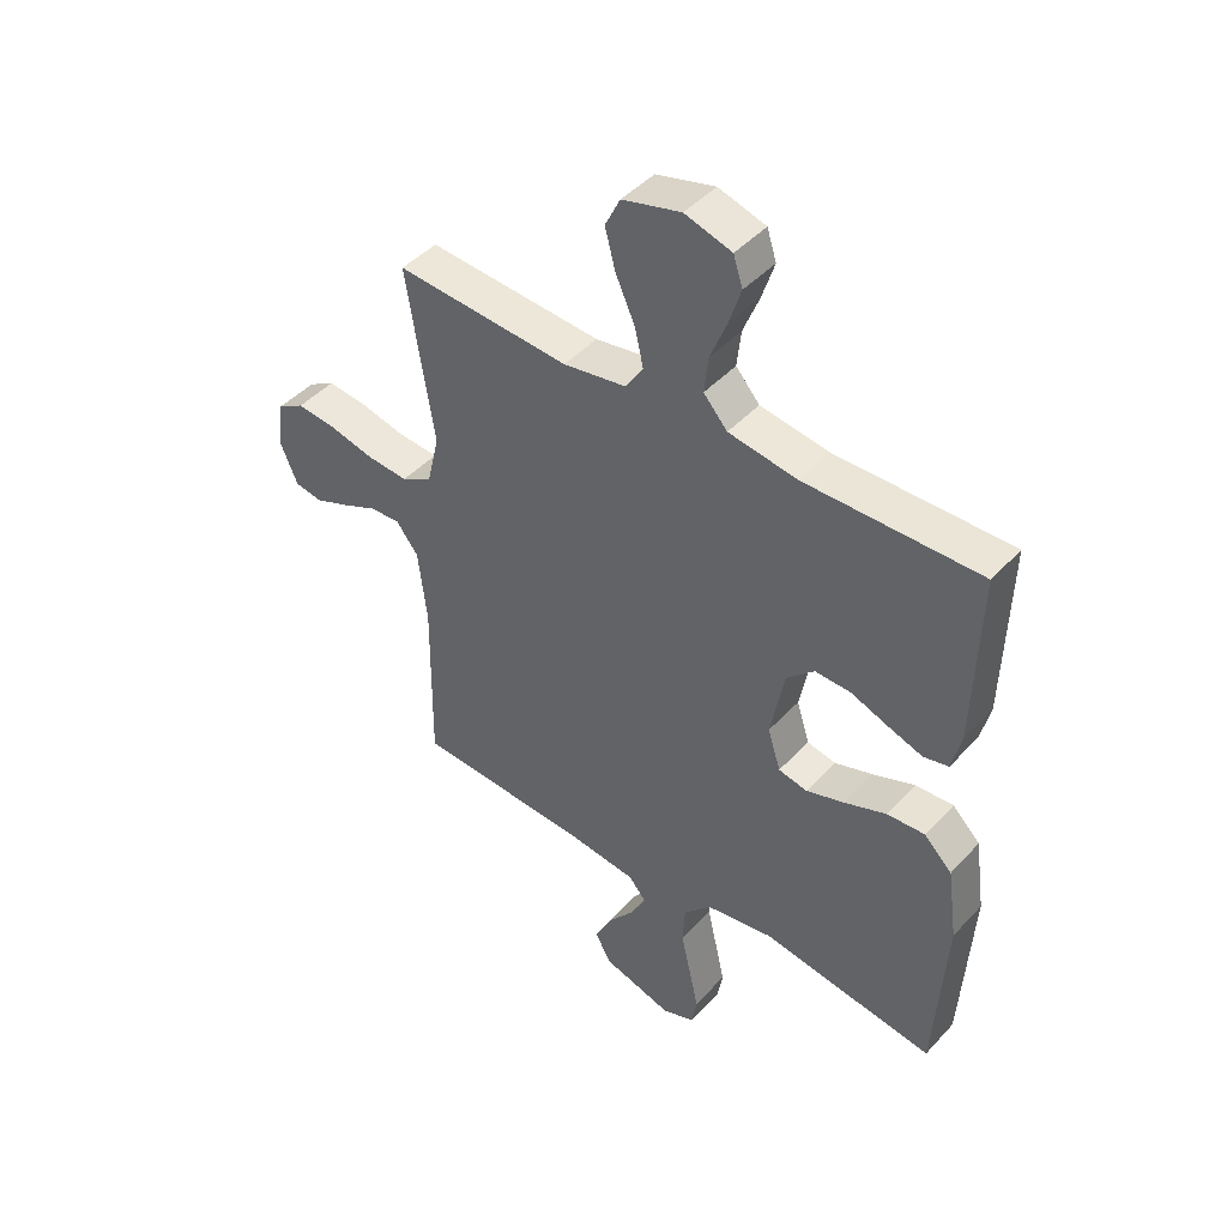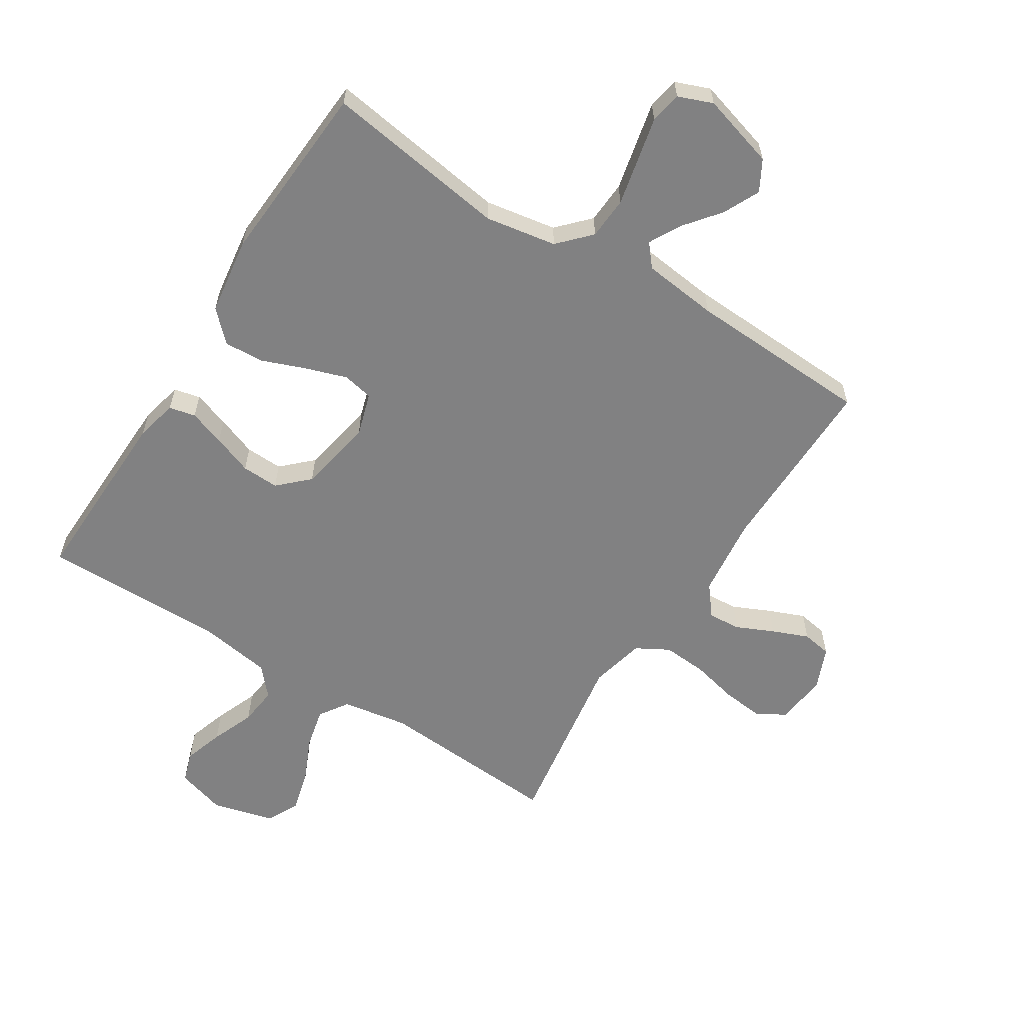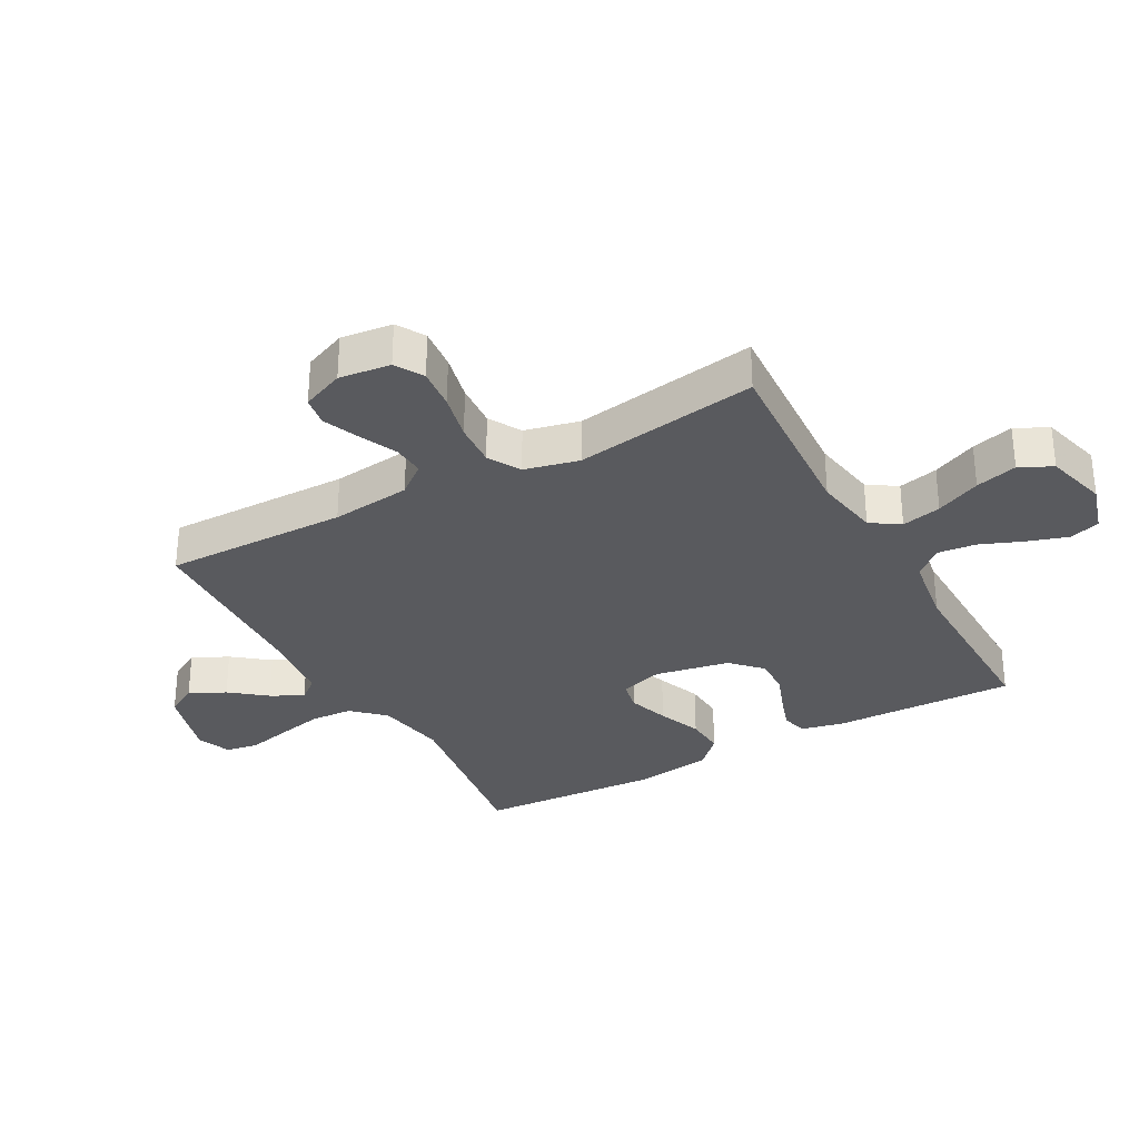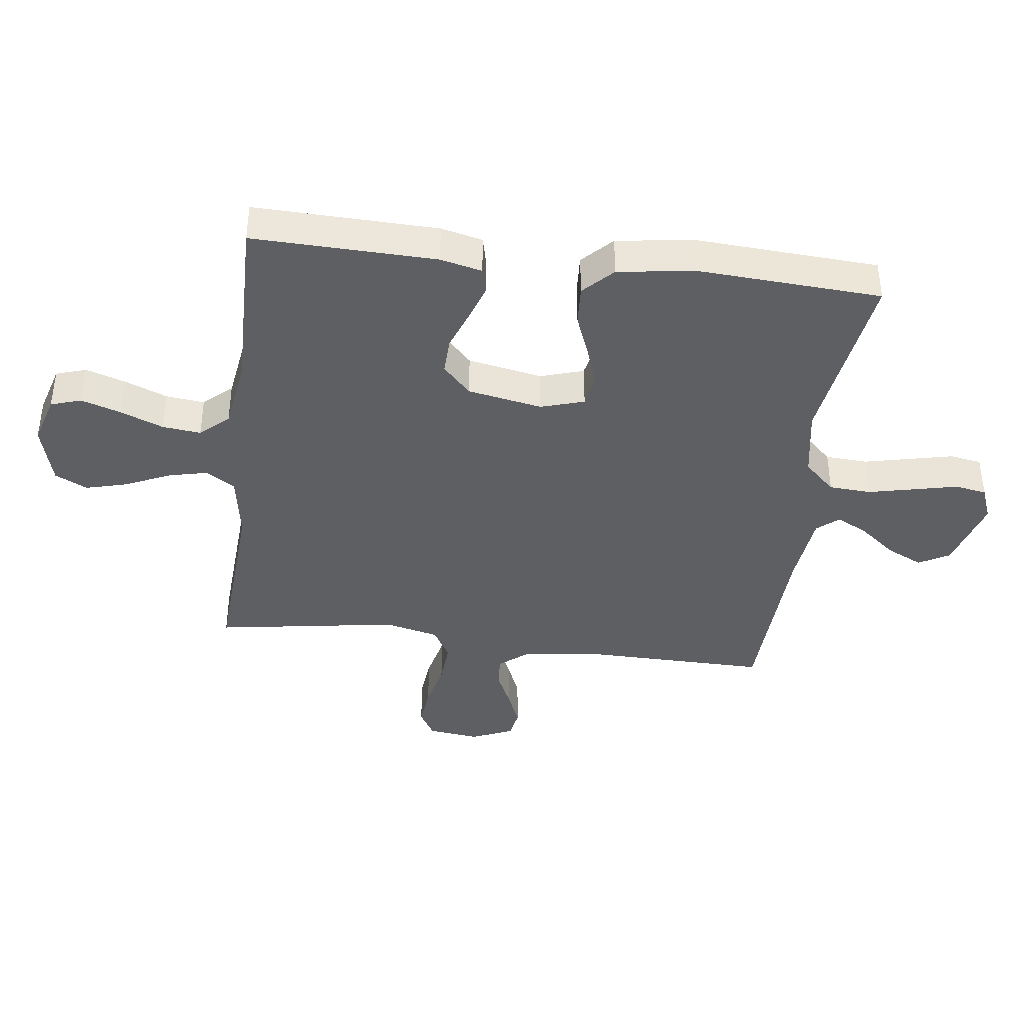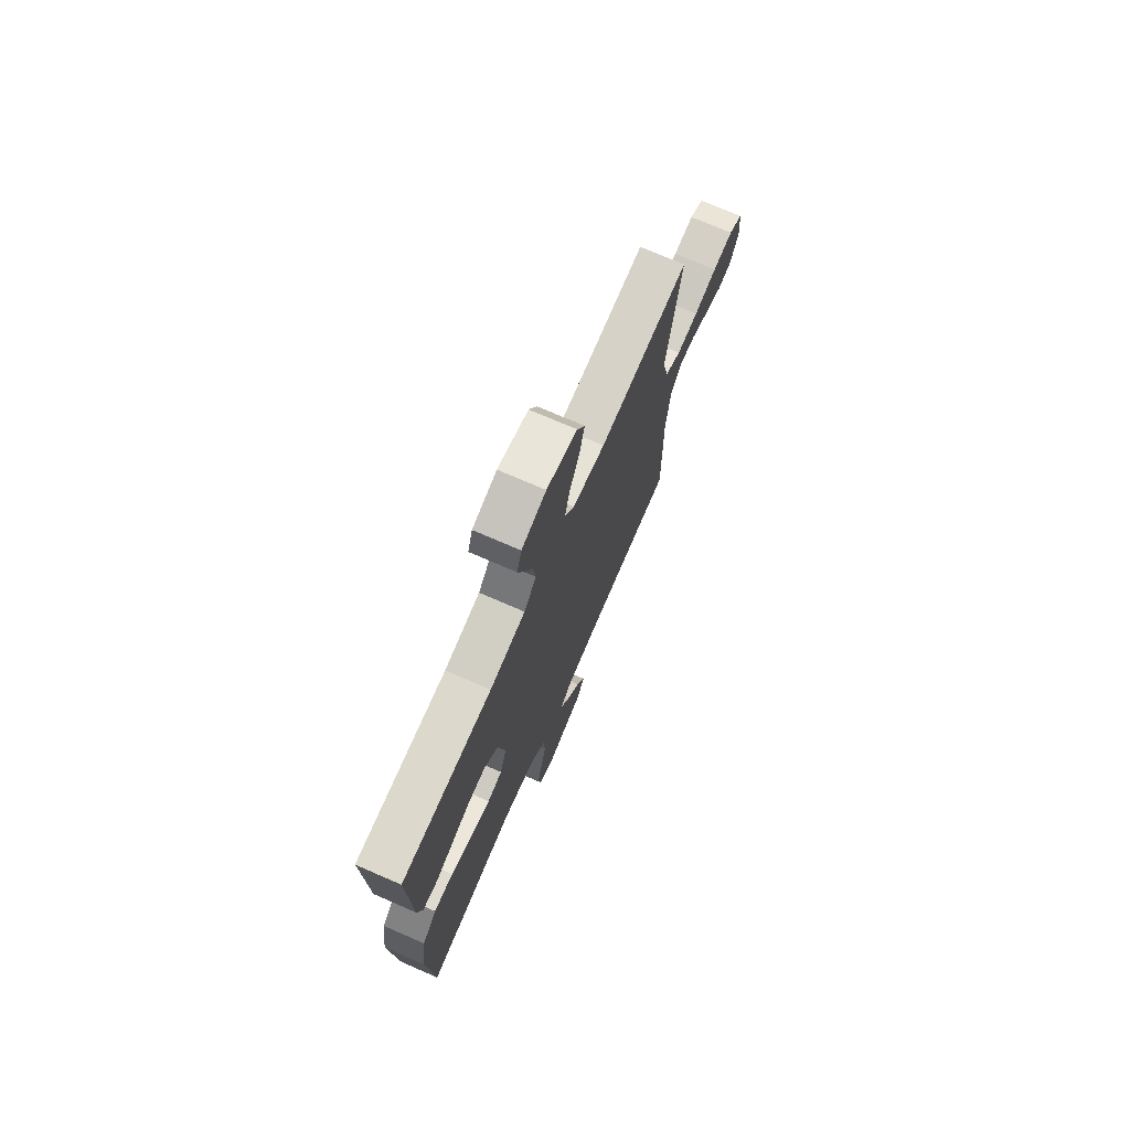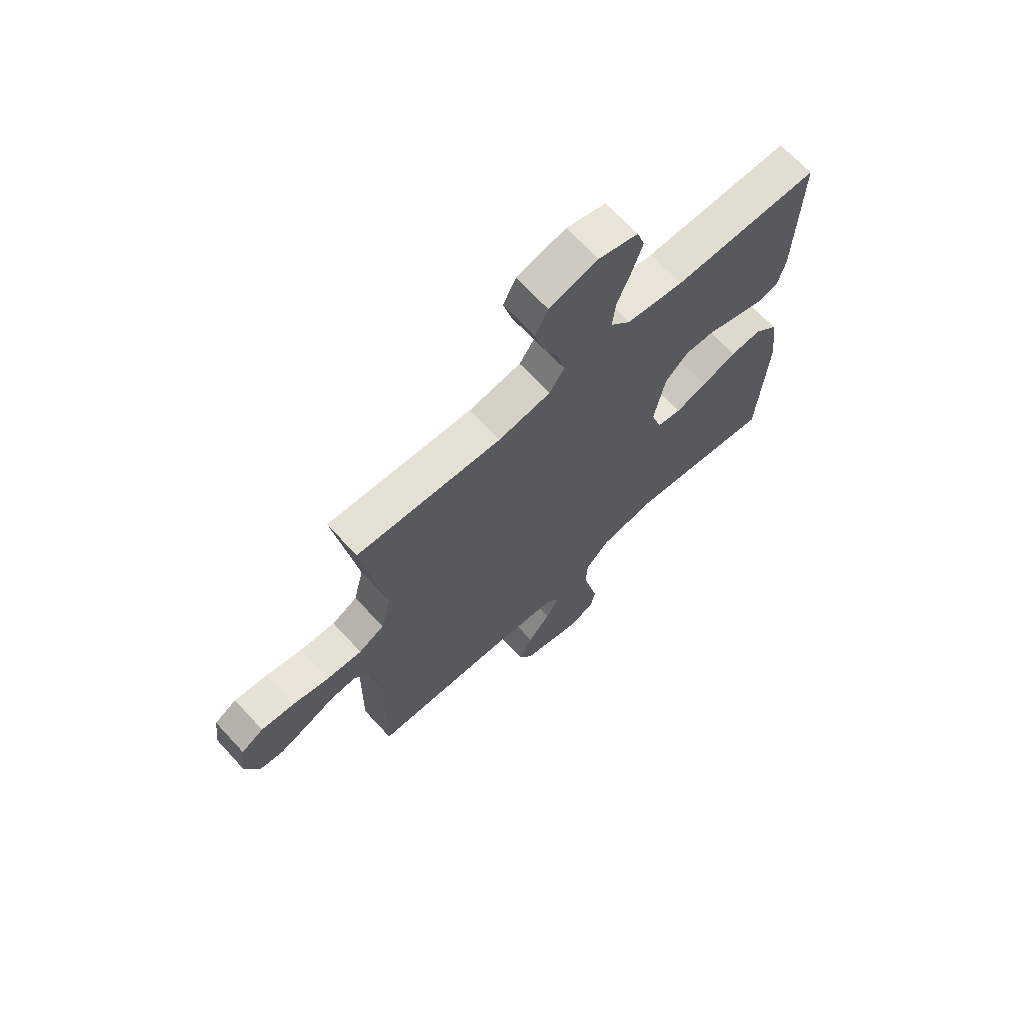
<metadata>
{"format":"obj","ext":"obj","renderer":"f3d","projection":"perspective","resolution":1024,"background":"white","views":[{"elev":44.9,"azim":39.4,"up":"+Z"},{"elev":-60.4,"azim":147.6,"up":"+Y"},{"elev":-31.3,"azim":-61.1,"up":"+Y"},{"elev":-39.9,"azim":82.8,"up":"+Y"},{"elev":73.5,"azim":113.5,"up":"+Z"},{"elev":68.2,"azim":-42.7,"up":"+Z"}]}
</metadata>
<code>
v -0.5 0.07 -0.5
v -0.496 0.07 -0.2
v -0.511 0.07 -0.07
v -0.55 0.07 -0.021
v -0.603 0.07 -0.025
v -0.664 0.07 -0.053
v -0.723 0.07 -0.077
v -0.771 0.07 -0.069
v -0.8 0.07 0
v -0.79 0.07 0.084
v -0.744 0.07 0.111
v -0.676 0.07 0.104
v -0.599 0.07 0.086
v -0.527 0.07 0.081
v -0.474 0.07 0.111
v -0.453 0.07 0.2
v -0.5 0.07 0.5
v -0.2 0.07 0.481
v -0.092 0.07 0.499
v -0.061 0.07 0.546
v -0.076 0.07 0.611
v -0.109 0.07 0.684
v -0.127 0.07 0.752
v -0.101 0.07 0.805
v 0 0.07 0.832
v 0.081 0.07 0.808
v 0.097 0.07 0.758
v 0.076 0.07 0.693
v 0.048 0.07 0.623
v 0.041 0.07 0.56
v 0.082 0.07 0.514
v 0.2 0.07 0.496
v 0.5 0.07 0.5
v 0.492 0.07 0.2
v 0.476 0.07 0.132
v 0.433 0.07 0.122
v 0.374 0.07 0.142
v 0.309 0.07 0.166
v 0.248 0.07 0.168
v 0.2 0.07 0.122
v 0.177 0.07 0
v 0.199 0.07 -0.071
v 0.249 0.07 -0.081
v 0.315 0.07 -0.059
v 0.387 0.07 -0.031
v 0.452 0.07 -0.027
v 0.5 0.07 -0.074
v 0.518 0.07 -0.2
v 0.5 0.07 -0.5
v 0.2 0.07 -0.456
v 0.084 0.07 -0.476
v 0.036 0.07 -0.527
v 0.032 0.07 -0.596
v 0.049 0.07 -0.672
v 0.065 0.07 -0.743
v 0.056 0.07 -0.795
v 0 0.07 -0.817
v -0.121 0.07 -0.782
v -0.149 0.07 -0.732
v -0.121 0.07 -0.673
v -0.075 0.07 -0.615
v -0.047 0.07 -0.563
v -0.077 0.07 -0.527
v -0.2 0.07 -0.513
v -0.5 0 -0.5
v -0.496 0 -0.2
v -0.511 0 -0.07
v -0.55 0 -0.021
v -0.603 0 -0.025
v -0.664 0 -0.053
v -0.723 0 -0.077
v -0.771 0 -0.069
v -0.8 0 0
v -0.79 0 0.084
v -0.744 0 0.111
v -0.676 0 0.104
v -0.599 0 0.086
v -0.527 0 0.081
v -0.474 0 0.111
v -0.453 0 0.2
v -0.5 0 0.5
v -0.2 0 0.481
v -0.092 0 0.499
v -0.061 0 0.546
v -0.076 0 0.611
v -0.109 0 0.684
v -0.127 0 0.752
v -0.101 0 0.805
v 0 0 0.832
v 0.081 0 0.808
v 0.097 0 0.758
v 0.076 0 0.693
v 0.048 0 0.623
v 0.041 0 0.56
v 0.082 0 0.514
v 0.2 0 0.496
v 0.5 0 0.5
v 0.492 0 0.2
v 0.476 0 0.132
v 0.433 0 0.122
v 0.374 0 0.142
v 0.309 0 0.166
v 0.248 0 0.168
v 0.2 0 0.122
v 0.177 0 0
v 0.199 0 -0.071
v 0.249 0 -0.081
v 0.315 0 -0.059
v 0.387 0 -0.031
v 0.452 0 -0.027
v 0.5 0 -0.074
v 0.518 0 -0.2
v 0.5 0 -0.5
v 0.2 0 -0.456
v 0.084 0 -0.476
v 0.036 0 -0.527
v 0.032 0 -0.596
v 0.049 0 -0.672
v 0.065 0 -0.743
v 0.056 0 -0.795
v 0 0 -0.817
v -0.121 0 -0.782
v -0.149 0 -0.732
v -0.121 0 -0.673
v -0.075 0 -0.615
v -0.047 0 -0.563
v -0.077 0 -0.527
v -0.2 0 -0.513
f 58 59 60 61
f 58 61 62
f 57 58 62
f 54 55 56 57
f 53 54 57 62
f 52 53 62 63
f 47 48 49 50
f 47 50 51
f 44 45 46 47
f 43 44 47 51
f 42 43 51 52
f 35 36 37 38
f 33 34 35 38
f 32 33 38 39
f 31 32 39 40
f 26 27 28 29
f 24 25 26 29
f 24 29 30
f 21 22 23 24
f 20 21 24 30
f 19 20 30 31
f 16 17 18
f 15 16 18 19
f 10 11 12 13
f 10 13 14
f 9 10 14
f 8 9 14
f 5 6 7 8
f 5 8 14 15
f 64 1 2
f 64 2 3
f 63 64 3
f 41 42 52 63
f 41 63 3 4
f 40 41 4
f 15 19 31 40
f 4 5 15 40
f 125 124 123 122
f 126 125 122
f 126 122 121
f 121 120 119 118
f 126 121 118 117
f 127 126 117 116
f 114 113 112 111
f 115 114 111
f 111 110 109 108
f 115 111 108 107
f 116 115 107 106
f 102 101 100 99
f 102 99 98 97
f 103 102 97 96
f 104 103 96 95
f 93 92 91 90
f 93 90 89 88
f 94 93 88
f 88 87 86 85
f 94 88 85 84
f 95 94 84 83
f 82 81 80
f 83 82 80 79
f 77 76 75 74
f 78 77 74
f 78 74 73
f 78 73 72
f 72 71 70 69
f 79 78 72 69
f 66 65 128
f 67 66 128
f 67 128 127
f 127 116 106 105
f 68 67 127 105
f 68 105 104
f 104 95 83 79
f 104 79 69 68
f 1 65 66 2
f 2 66 67 3
f 3 67 68 4
f 4 68 69 5
f 5 69 70 6
f 6 70 71 7
f 7 71 72 8
f 8 72 73 9
f 9 73 74 10
f 10 74 75 11
f 11 75 76 12
f 12 76 77 13
f 13 77 78 14
f 14 78 79 15
f 15 79 80 16
f 16 80 81 17
f 17 81 82 18
f 18 82 83 19
f 19 83 84 20
f 20 84 85 21
f 21 85 86 22
f 22 86 87 23
f 23 87 88 24
f 24 88 89 25
f 25 89 90 26
f 26 90 91 27
f 27 91 92 28
f 28 92 93 29
f 29 93 94 30
f 30 94 95 31
f 31 95 96 32
f 32 96 97 33
f 33 97 98 34
f 34 98 99 35
f 35 99 100 36
f 36 100 101 37
f 37 101 102 38
f 38 102 103 39
f 39 103 104 40
f 40 104 105 41
f 41 105 106 42
f 42 106 107 43
f 43 107 108 44
f 44 108 109 45
f 45 109 110 46
f 46 110 111 47
f 47 111 112 48
f 48 112 113 49
f 49 113 114 50
f 50 114 115 51
f 51 115 116 52
f 52 116 117 53
f 53 117 118 54
f 54 118 119 55
f 55 119 120 56
f 56 120 121 57
f 57 121 122 58
f 58 122 123 59
f 59 123 124 60
f 60 124 125 61
f 61 125 126 62
f 62 126 127 63
f 63 127 128 64
f 64 128 65 1

</code>
